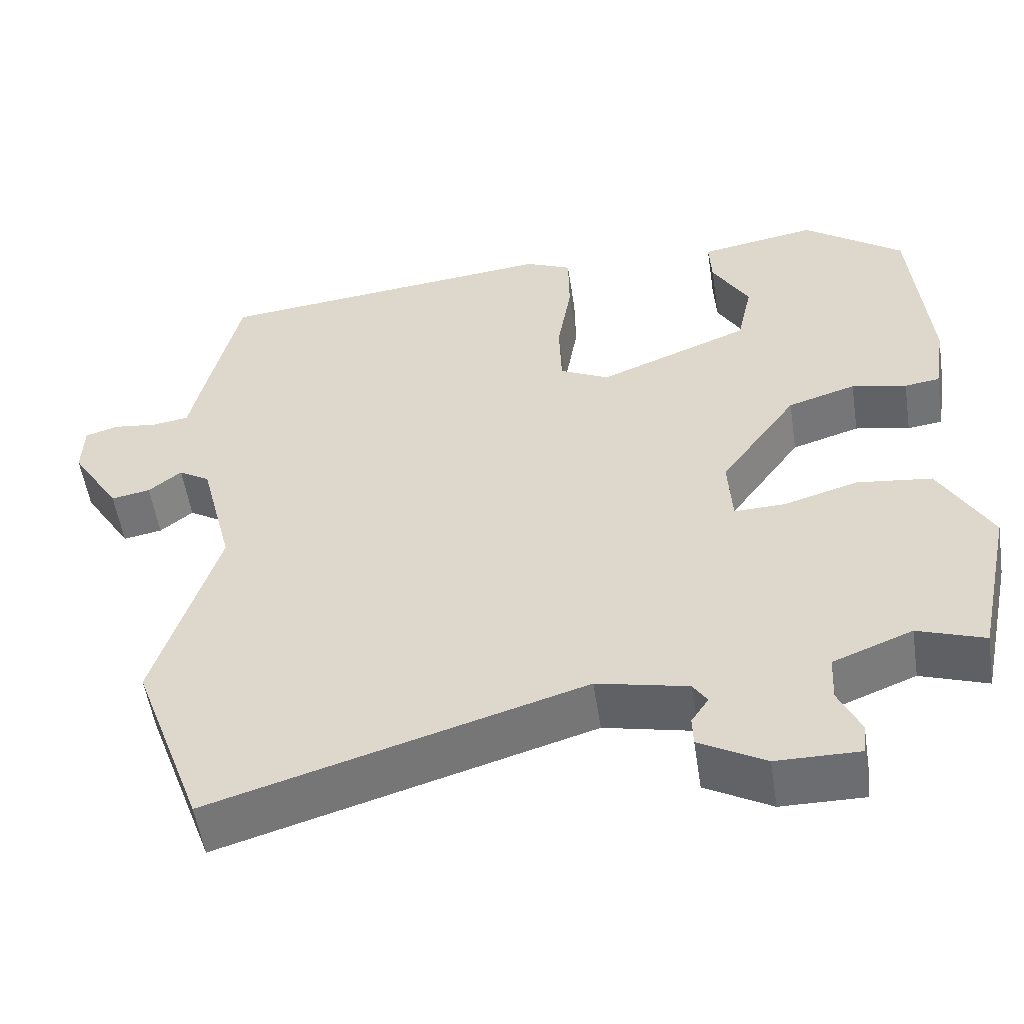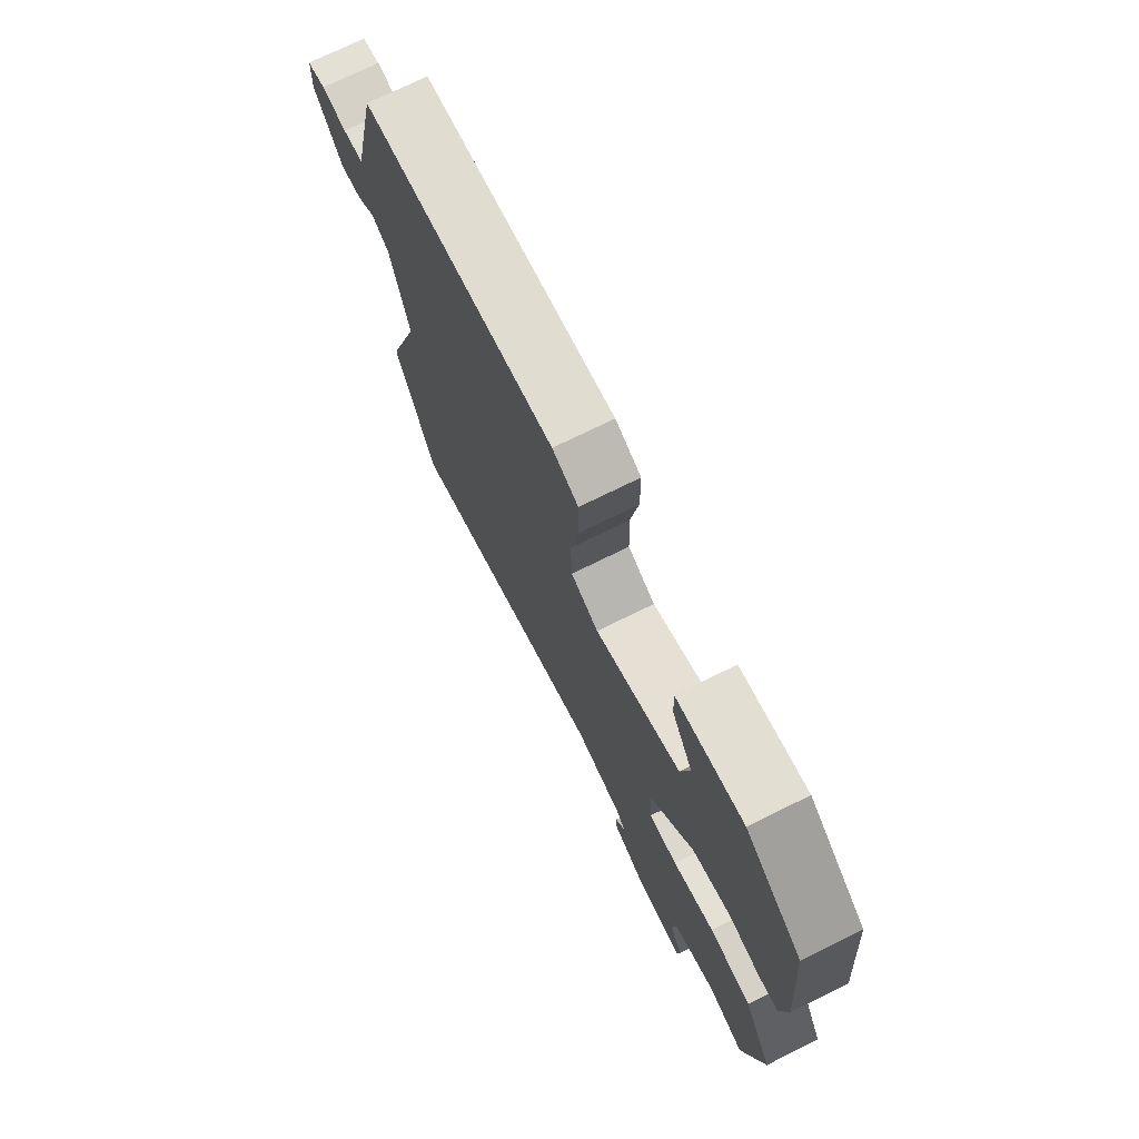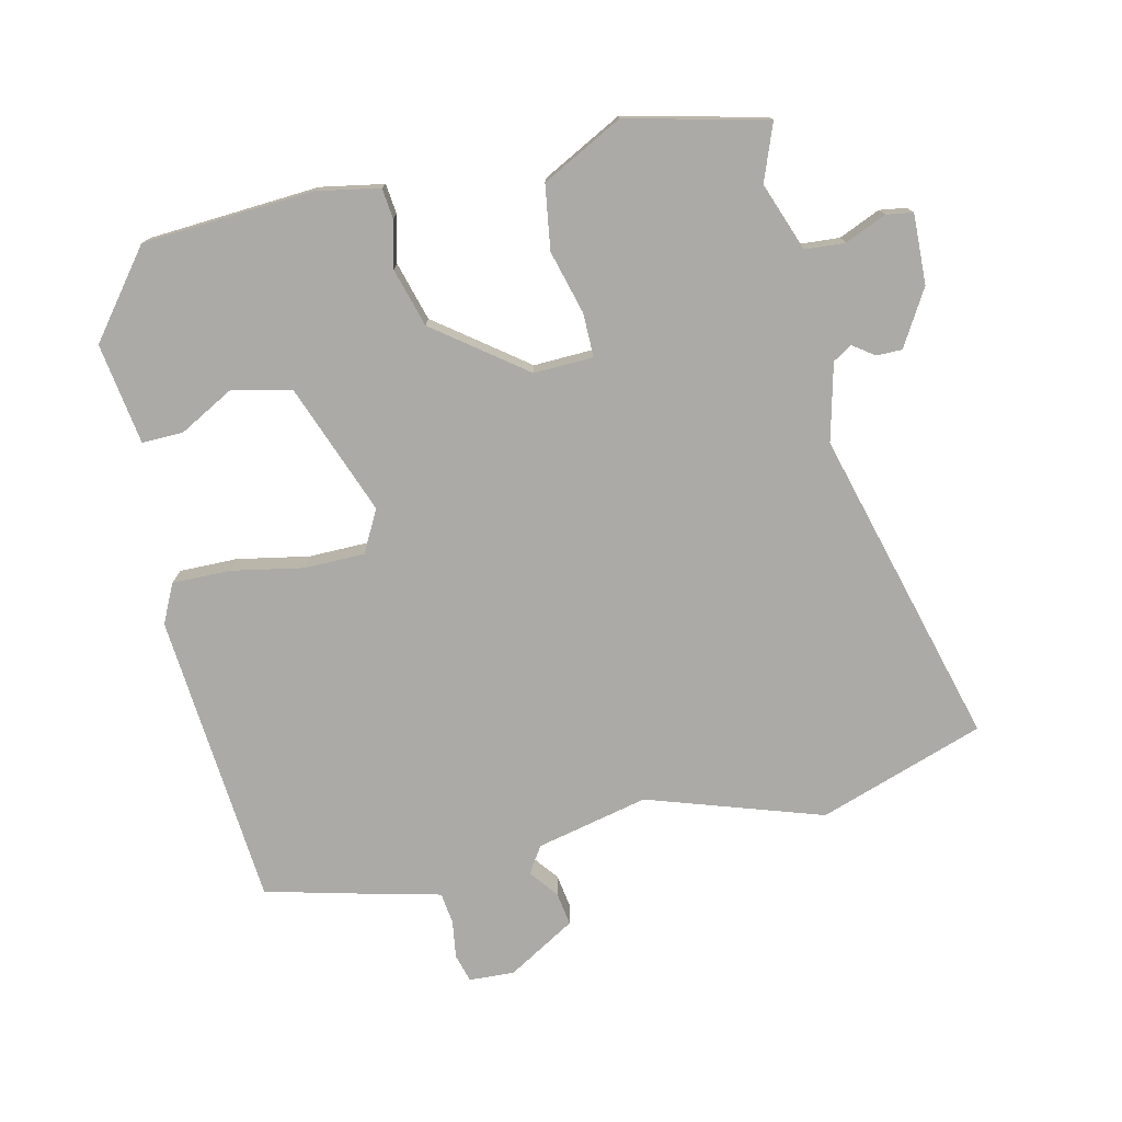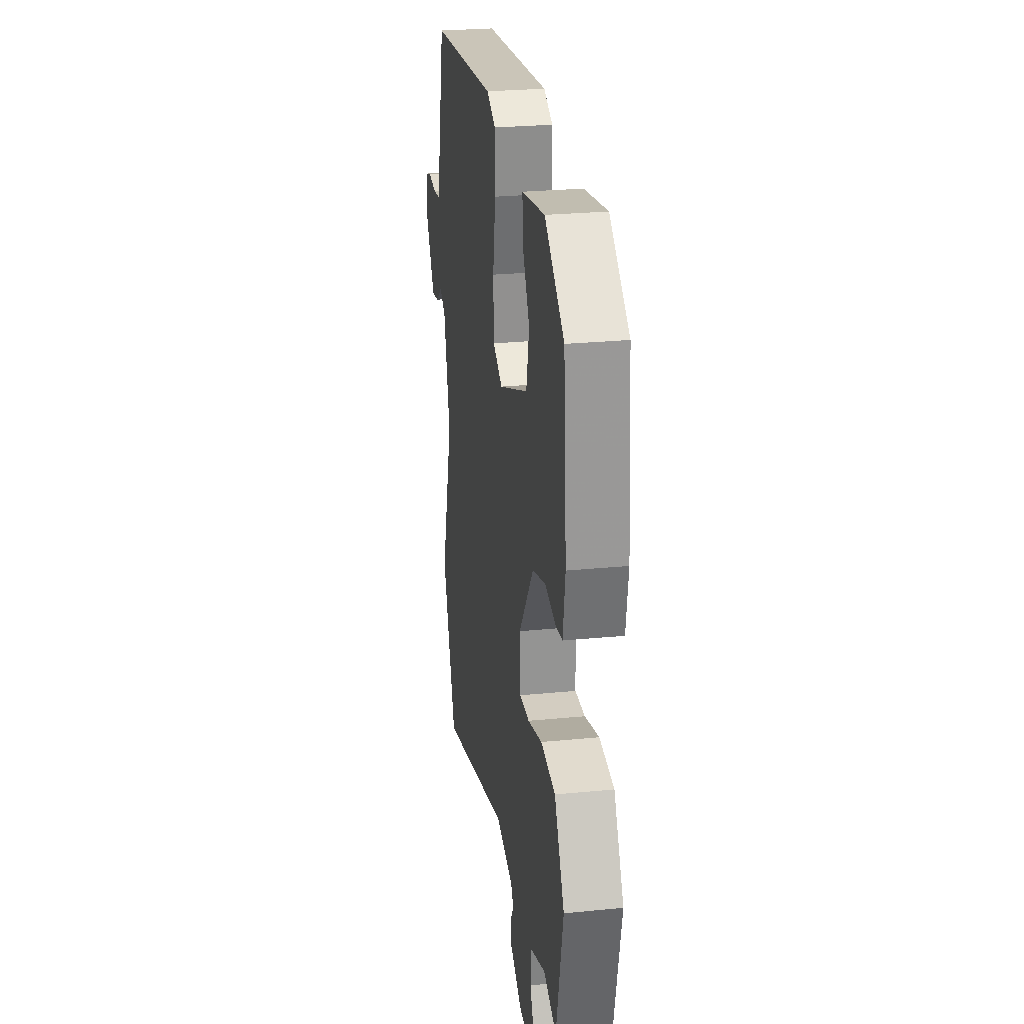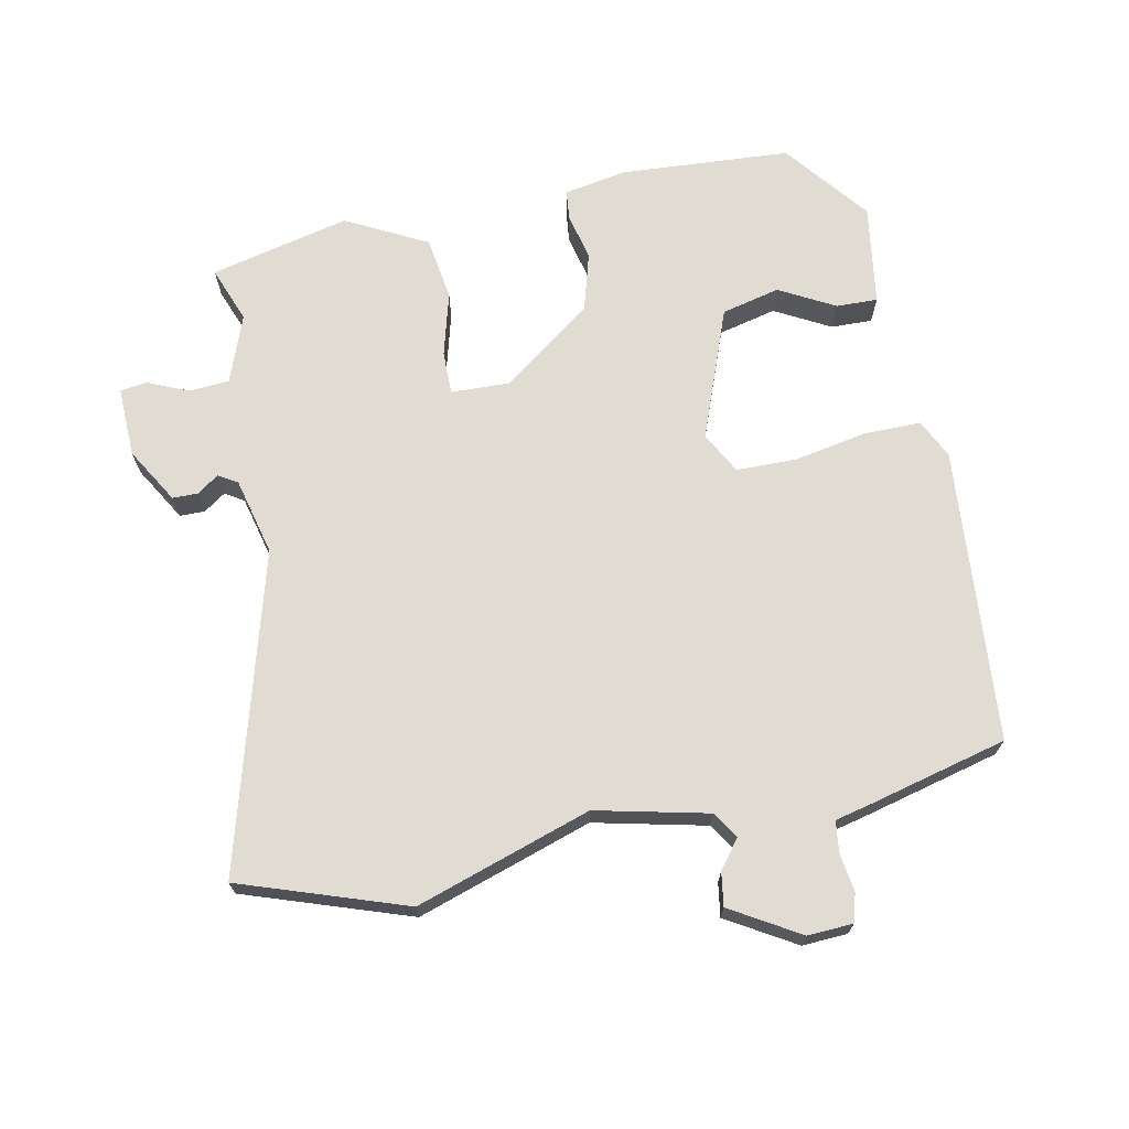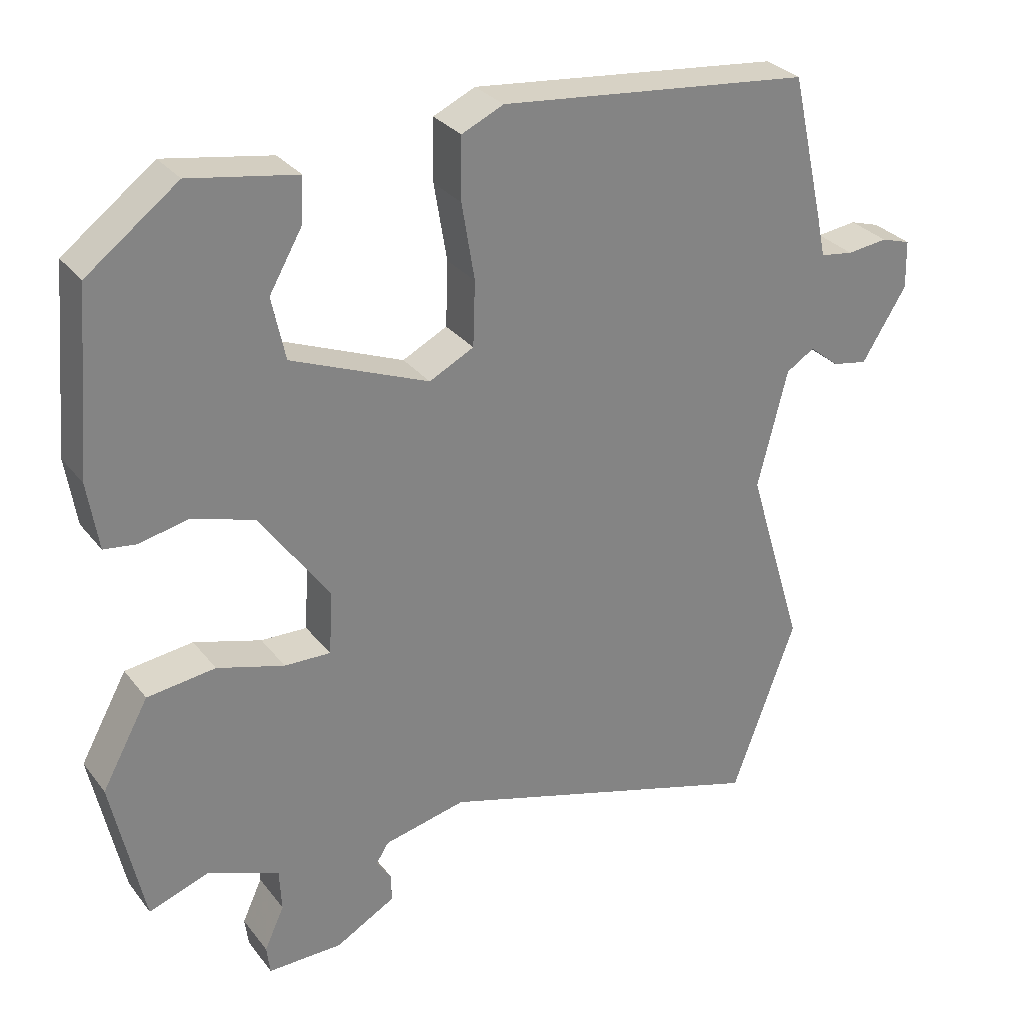
<metadata>
{"format":"obj","ext":"obj","renderer":"f3d","projection":"perspective","resolution":1024,"background":"white","views":[{"elev":-54.2,"azim":8.7,"up":"+Z"},{"elev":74.0,"azim":63.8,"up":"+Z"},{"elev":-75.8,"azim":101.6,"up":"+Y"},{"elev":26.6,"azim":81.2,"up":"+Z"},{"elev":69.3,"azim":-102.7,"up":"+Y"},{"elev":29.7,"azim":149.5,"up":"+Z"}]}
</metadata>
<code>
v -0.45 0.07 -0.636
v -0.54 0.07 -0.39
v -0.46 0.07 -0.126
v -0.502 0.07 0.041
v -0.542 0.07 0.066
v -0.584 0.07 0.032
v -0.634 0.07 0.023
v -0.697 0.07 0.124
v -0.695 0.07 0.192
v -0.653 0.07 0.205
v -0.596 0.07 0.198
v -0.549 0.07 0.205
v -0.537 0.07 0.262
v -0.49 0.07 0.468
v -0.049 0.07 0.514
v 0.01 0.07 0.487
v 0.011 0.07 0.4
v -0.007 0.07 0.292
v -0.004 0.07 0.201
v 0.059 0.07 0.169
v 0.253 0.07 0.247
v 0.272 0.07 0.335
v 0.225 0.07 0.417
v 0.222 0.07 0.479
v 0.373 0.07 0.505
v 0.501 0.07 0.409
v 0.523 0.07 0.154
v 0.508 0.07 0.059
v 0.463 0.07 0.053
v 0.393 0.07 0.068
v 0.306 0.07 0.041
v 0.208 0.07 -0.096
v 0.213 0.07 -0.185
v 0.278 0.07 -0.183
v 0.373 0.07 -0.155
v 0.469 0.07 -0.167
v 0.535 0.07 -0.287
v 0.49 0.07 -0.497
v 0.405 0.07 -0.467
v 0.304 0.07 -0.507
v 0.301 0.07 -0.567
v 0.329 0.07 -0.628
v 0.324 0.07 -0.668
v 0.219 0.07 -0.667
v 0.135 0.07 -0.62
v 0.134 0.07 -0.582
v 0.156 0.07 -0.549
v 0.138 0.07 -0.521
v 0.022 0.07 -0.495
v -0.45 0 -0.636
v -0.54 0 -0.39
v -0.46 0 -0.126
v -0.502 0 0.041
v -0.542 0 0.066
v -0.584 0 0.032
v -0.634 0 0.023
v -0.697 0 0.124
v -0.695 0 0.192
v -0.653 0 0.205
v -0.596 0 0.198
v -0.549 0 0.205
v -0.537 0 0.262
v -0.49 0 0.468
v -0.049 0 0.514
v 0.01 0 0.487
v 0.011 0 0.4
v -0.007 0 0.292
v -0.004 0 0.201
v 0.059 0 0.169
v 0.253 0 0.247
v 0.272 0 0.335
v 0.225 0 0.417
v 0.222 0 0.479
v 0.373 0 0.505
v 0.501 0 0.409
v 0.523 0 0.154
v 0.508 0 0.059
v 0.463 0 0.053
v 0.393 0 0.068
v 0.306 0 0.041
v 0.208 0 -0.096
v 0.213 0 -0.185
v 0.278 0 -0.183
v 0.373 0 -0.155
v 0.469 0 -0.167
v 0.535 0 -0.287
v 0.49 0 -0.497
v 0.405 0 -0.467
v 0.304 0 -0.507
v 0.301 0 -0.567
v 0.329 0 -0.628
v 0.324 0 -0.668
v 0.219 0 -0.667
v 0.135 0 -0.62
v 0.134 0 -0.582
v 0.156 0 -0.549
v 0.138 0 -0.521
v 0.022 0 -0.495
f 45 46 47
f 44 45 47
f 43 44 47
f 42 43 47
f 41 42 47
f 40 41 47 48
f 39 40 48 49
f 37 38 39
f 36 37 39
f 35 36 39
f 34 35 39
f 33 34 39 49
f 28 29 30
f 27 28 30
f 26 27 30
f 25 26 30
f 24 25 30
f 22 23 24
f 22 24 30
f 21 22 30 31
f 16 17 18
f 15 16 18
f 14 15 18
f 13 14 18
f 12 13 18
f 12 18 19
f 11 12 19 20
f 9 10 11
f 8 9 11
f 7 8 11
f 6 7 11
f 5 6 11
f 4 5 11 20
f 1 2 3
f 49 1 3
f 33 49 3
f 32 33 3
f 31 32 3
f 21 31 3
f 20 21 3
f 3 4 20
f 96 95 94
f 96 94 93
f 96 93 92
f 96 92 91
f 96 91 90
f 97 96 90 89
f 98 97 89 88
f 88 87 86
f 88 86 85
f 88 85 84
f 88 84 83
f 98 88 83 82
f 79 78 77
f 79 77 76
f 79 76 75
f 79 75 74
f 79 74 73
f 73 72 71
f 79 73 71
f 80 79 71 70
f 67 66 65
f 67 65 64
f 67 64 63
f 67 63 62
f 67 62 61
f 68 67 61
f 69 68 61 60
f 60 59 58
f 60 58 57
f 60 57 56
f 60 56 55
f 60 55 54
f 69 60 54 53
f 52 51 50
f 52 50 98
f 52 98 82
f 52 82 81
f 52 81 80
f 52 80 70
f 52 70 69
f 69 53 52
f 1 50 51 2
f 2 51 52 3
f 3 52 53 4
f 4 53 54 5
f 5 54 55 6
f 6 55 56 7
f 7 56 57 8
f 8 57 58 9
f 9 58 59 10
f 10 59 60 11
f 11 60 61 12
f 12 61 62 13
f 13 62 63 14
f 14 63 64 15
f 15 64 65 16
f 16 65 66 17
f 17 66 67 18
f 18 67 68 19
f 19 68 69 20
f 20 69 70 21
f 21 70 71 22
f 22 71 72 23
f 23 72 73 24
f 24 73 74 25
f 25 74 75 26
f 26 75 76 27
f 27 76 77 28
f 28 77 78 29
f 29 78 79 30
f 30 79 80 31
f 31 80 81 32
f 32 81 82 33
f 33 82 83 34
f 34 83 84 35
f 35 84 85 36
f 36 85 86 37
f 37 86 87 38
f 38 87 88 39
f 39 88 89 40
f 40 89 90 41
f 41 90 91 42
f 42 91 92 43
f 43 92 93 44
f 44 93 94 45
f 45 94 95 46
f 46 95 96 47
f 47 96 97 48
f 48 97 98 49
f 49 98 50 1

</code>
